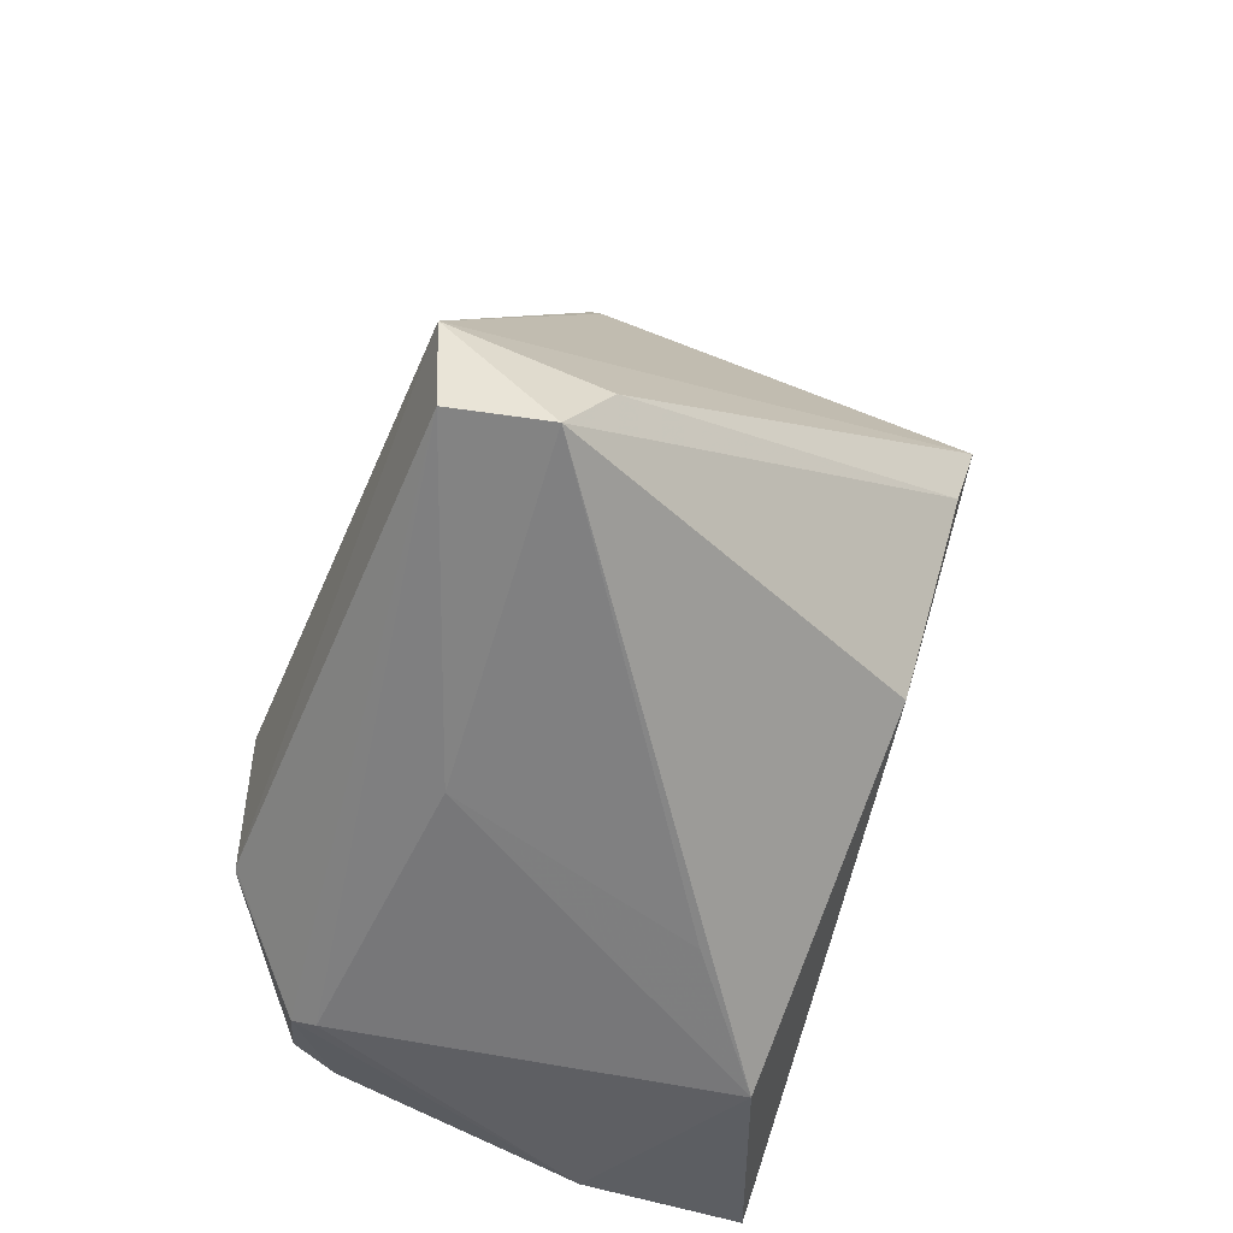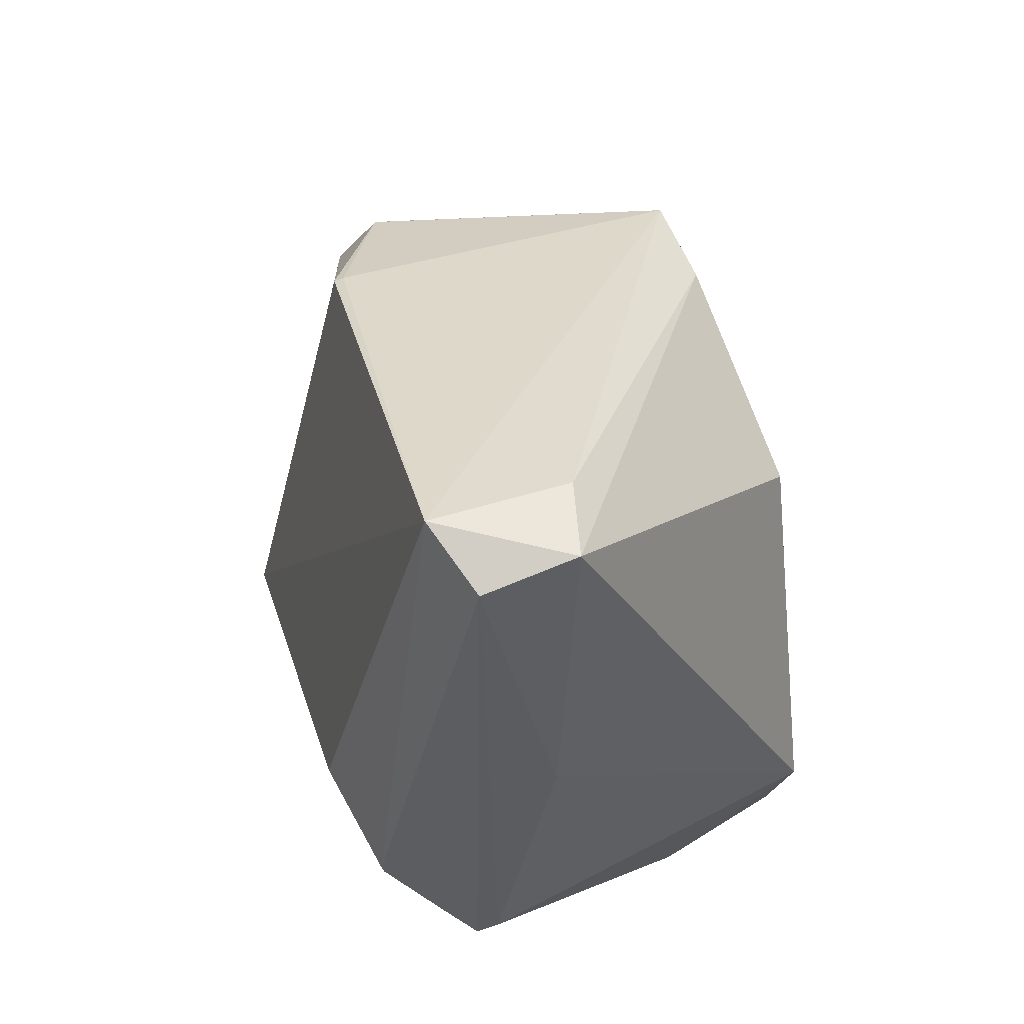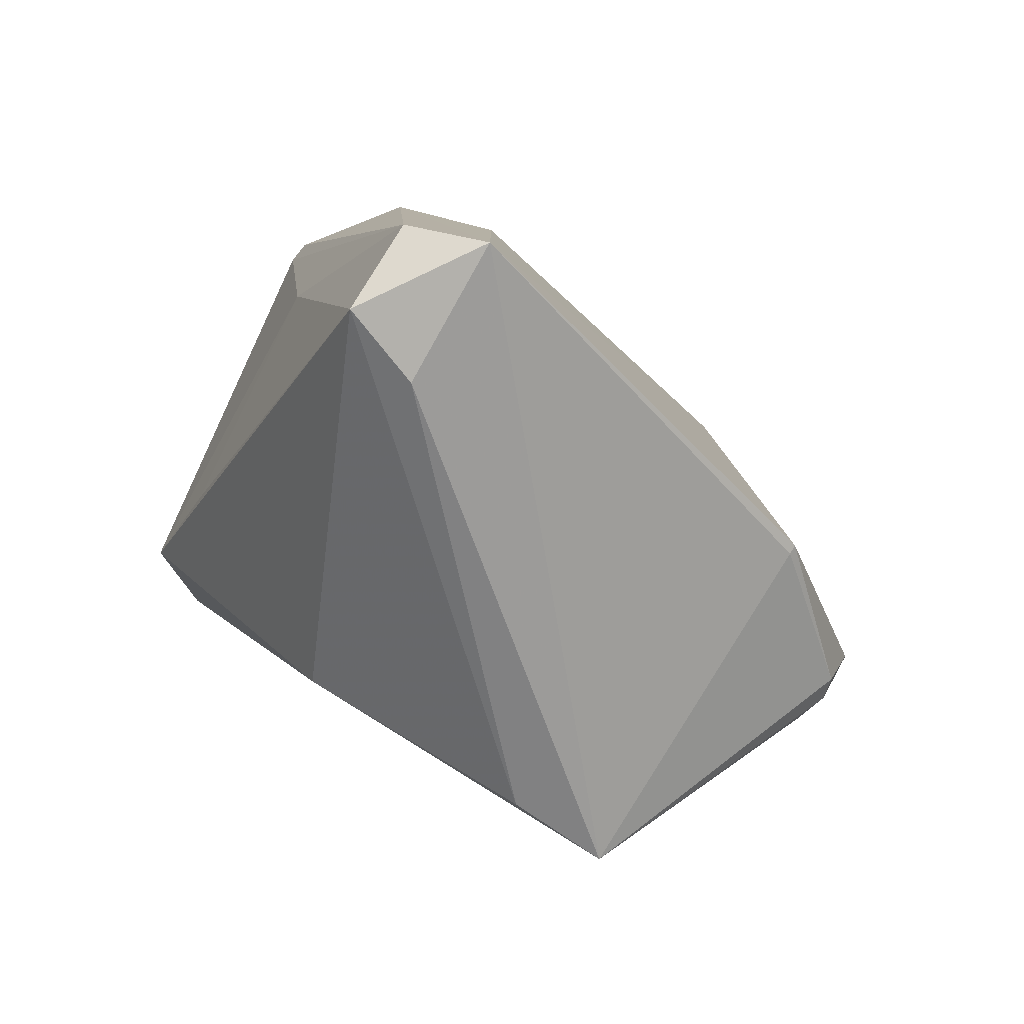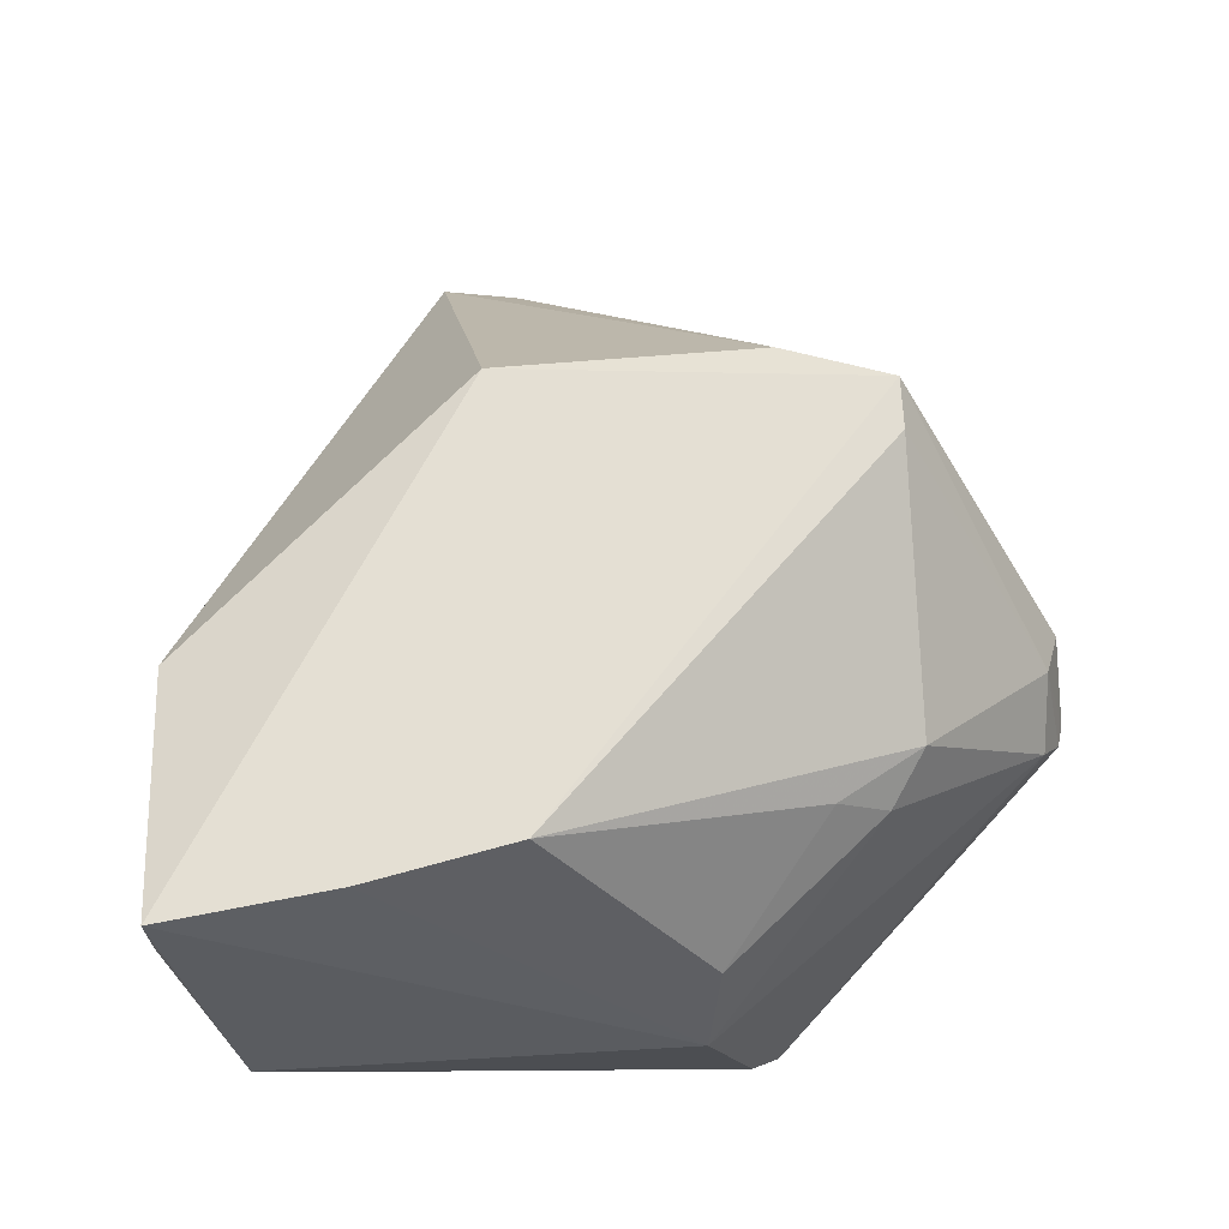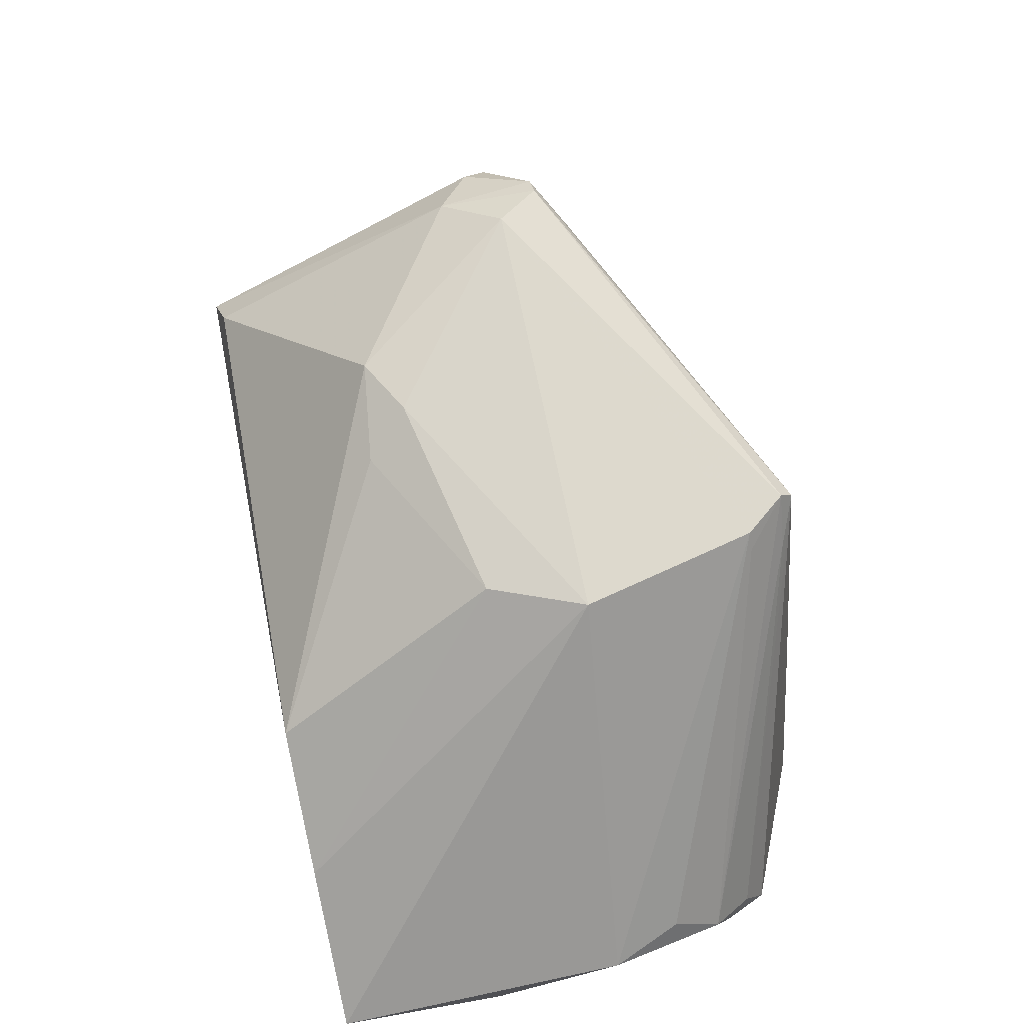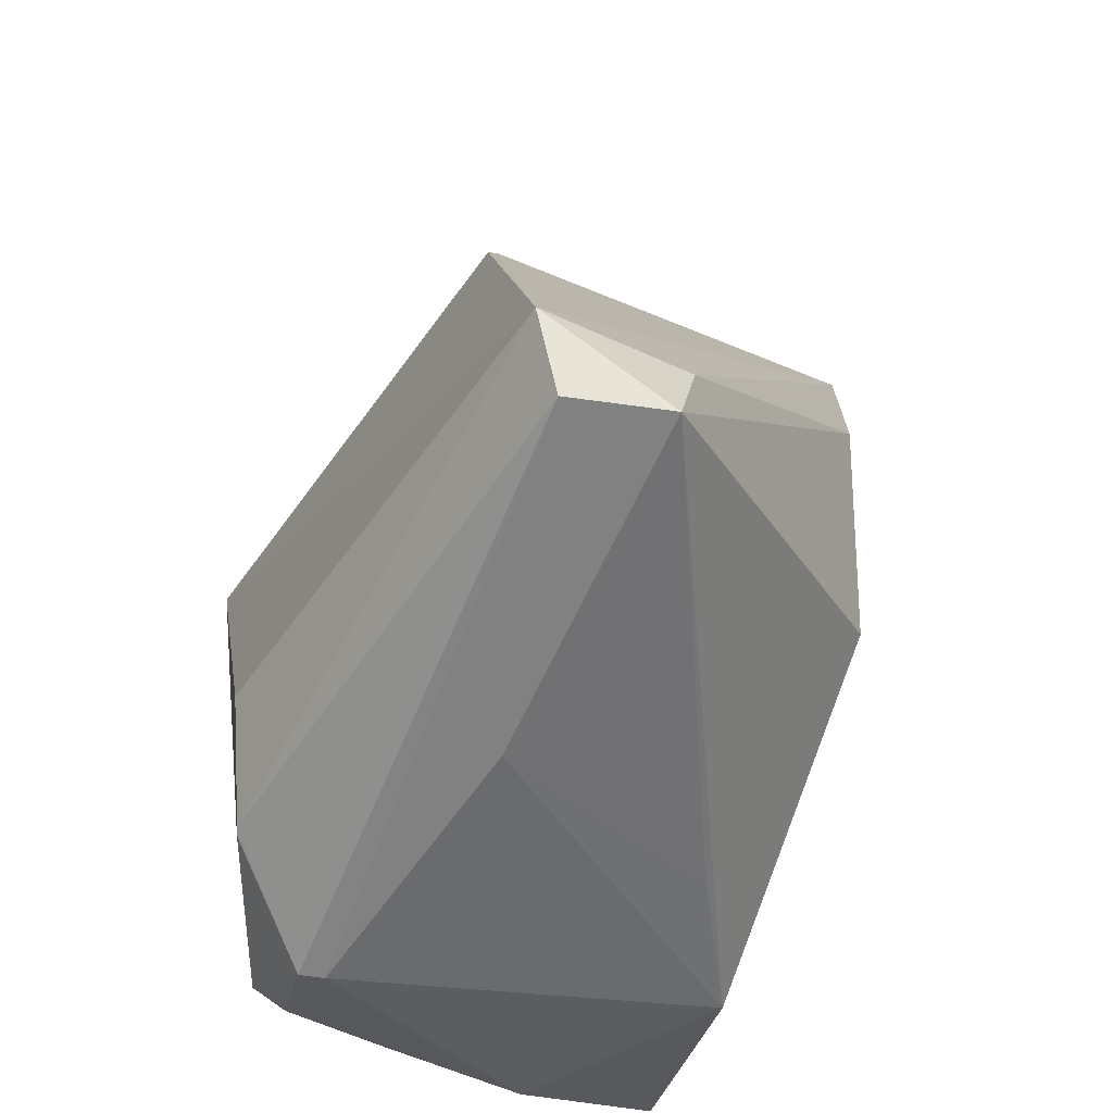
<metadata>
{"format":"obj","ext":"obj","renderer":"f3d","projection":"perspective","resolution":1024,"background":"white","views":[{"elev":49.7,"azim":13.0,"up":"+Z"},{"elev":74.2,"azim":-21.9,"up":"+Z"},{"elev":75.7,"azim":119.0,"up":"+Z"},{"elev":-37.1,"azim":95.5,"up":"+Z"},{"elev":-66.8,"azim":-173.9,"up":"+Z"},{"elev":-37.4,"azim":-13.7,"up":"+Y"}]}
</metadata>
<code>
v -0.04298 -0.06014 0.1489
v -0.02394 -0.05424 0.1241
v -0.04368 -0.02145 0.1172
v -0.04817 -0.04337 0.09227
v -0.03923 -0.07418 0.0952
v -0.02758 -0.05132 0.09388
v -0.06248 -0.06104 0.1177
v -0.02313 -0.03021 0.1207
v -0.02892 -0.07286 0.1076
v -0.03506 -0.02993 0.1035
v -0.02901 -0.0721 0.09061
v -0.05112 -0.05452 0.1492
v -0.06194 -0.04016 0.09906
v -0.05649 -0.07532 0.1101
v -0.02334 -0.03718 0.1237
v -0.04184 -0.04209 0.09338
v -0.02407 -0.03012 0.1175
v -0.04765 -0.07009 0.09169
v -0.0283 -0.06091 0.09194
v -0.04836 -0.02853 0.1263
v -0.04127 -0.05484 0.1462
v -0.04484 -0.02255 0.109
v -0.06146 -0.06884 0.1154
v -0.04782 -0.06911 0.1273
v -0.05485 -0.07545 0.1103
v -0.03497 -0.03517 0.09988
v -0.0408 -0.02216 0.1122
v -0.0589 -0.0413 0.09627
v -0.05821 -0.07191 0.1014
v -0.04908 -0.0285 0.1263
v -0.03748 -0.0321 0.1008
v -0.0469 -0.02115 0.1124
v -0.06138 -0.06912 0.115
v -0.0497 -0.06008 0.1486
v -0.03287 -0.0699 0.1177
v -0.04241 -0.02128 0.1159
v -0.0612 -0.03971 0.0981
v -0.05476 -0.07054 0.09614
v -0.05569 -0.07196 0.0989
v -0.04717 -0.02145 0.1111
v -0.05185 -0.06861 0.09374
v -0.05893 -0.04259 0.09643
v -0.05705 -0.07066 0.09917
v -0.06112 -0.04344 0.09861
f 9 2 1
f 11 9 5
f 11 2 9
f 11 8 2
f 13 7 12
f 15 1 2
f 15 2 8
f 17 8 6
f 17 6 10
f 18 11 5
f 18 4 11
f 19 11 4
f 19 6 8
f 19 8 11
f 19 16 6
f 19 4 16
f 20 12 8
f 20 8 3
f 21 12 1
f 21 8 12
f 21 15 8
f 21 1 15
f 23 12 7
f 25 14 5
f 25 5 9
f 25 9 24
f 26 10 6
f 26 6 16
f 27 8 17
f 27 17 10
f 27 10 22
f 28 4 18
f 28 22 4
f 30 13 12
f 30 12 20
f 30 20 3
f 31 16 4
f 31 4 22
f 31 22 10
f 31 26 16
f 31 10 26
f 32 30 3
f 32 13 30
f 33 23 7
f 33 7 13
f 33 13 29
f 33 29 14
f 33 14 23
f 34 23 14
f 34 1 12
f 34 12 23
f 34 24 1
f 34 25 24
f 34 14 25
f 35 24 9
f 35 9 1
f 35 1 24
f 36 3 8
f 36 8 27
f 36 32 3
f 36 27 32
f 37 22 28
f 39 5 14
f 39 14 29
f 39 29 38
f 39 38 18
f 39 18 5
f 40 32 27
f 40 27 22
f 40 22 37
f 40 37 13
f 40 13 32
f 41 28 18
f 41 18 38
f 42 38 37
f 42 37 28
f 42 41 38
f 42 28 41
f 43 38 29
f 43 29 13
f 44 13 37
f 44 37 38
f 44 43 13
f 44 38 43

</code>
